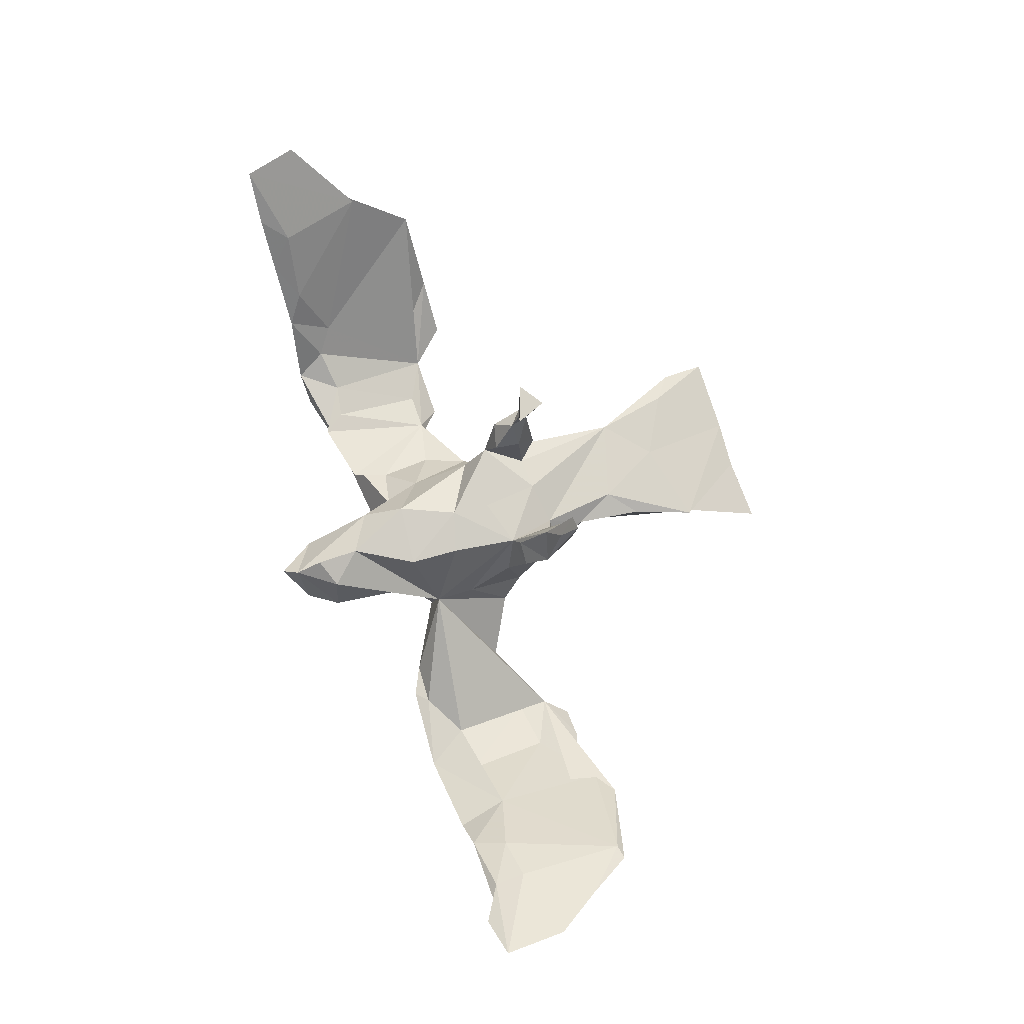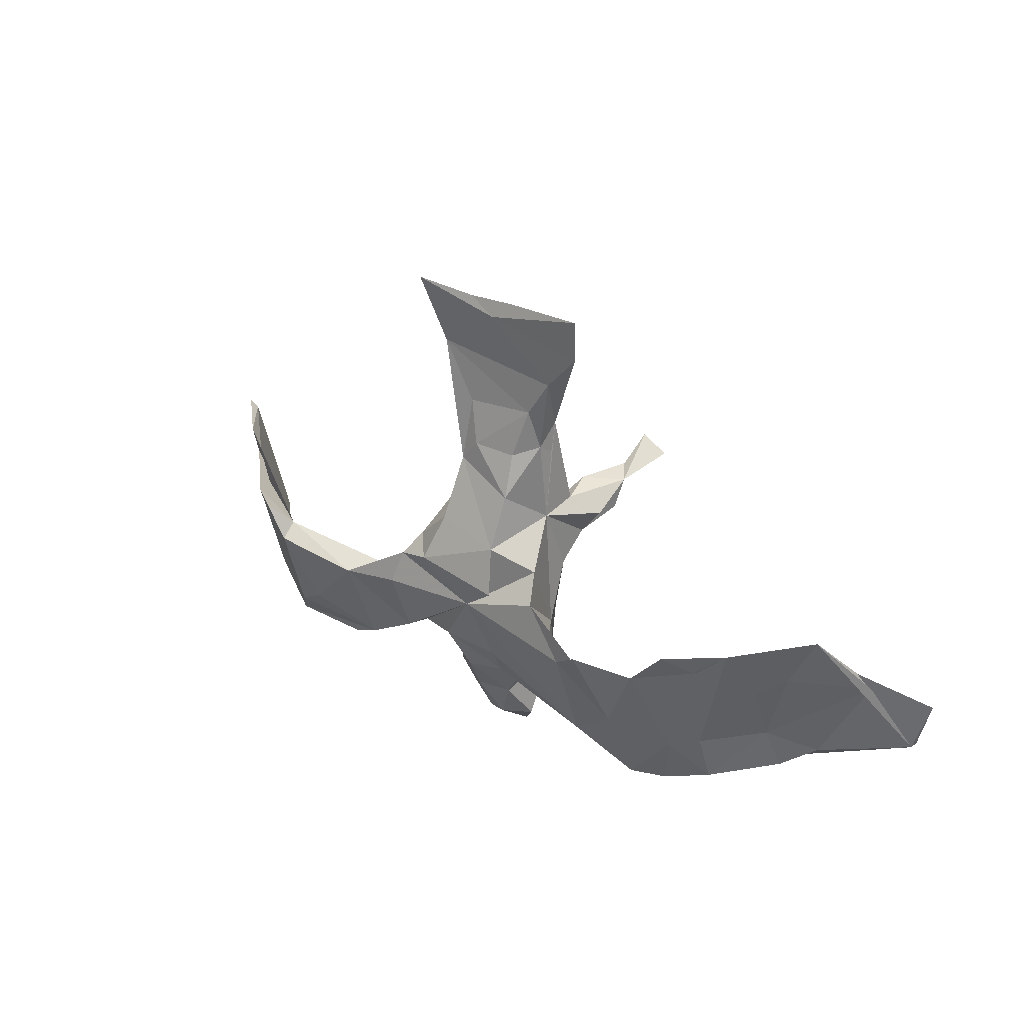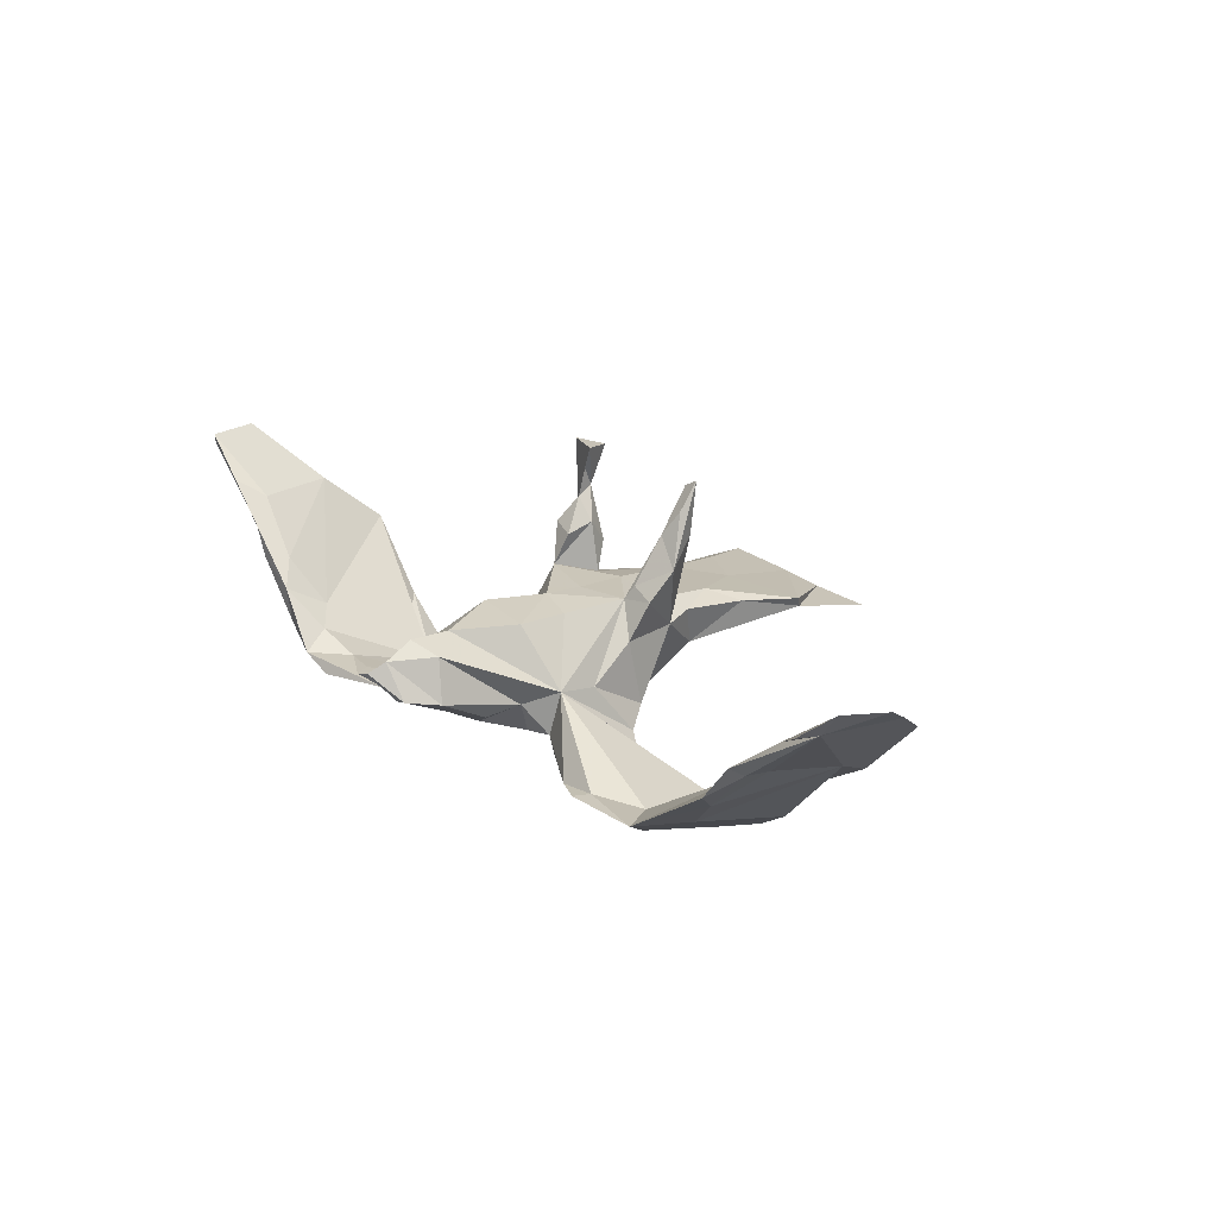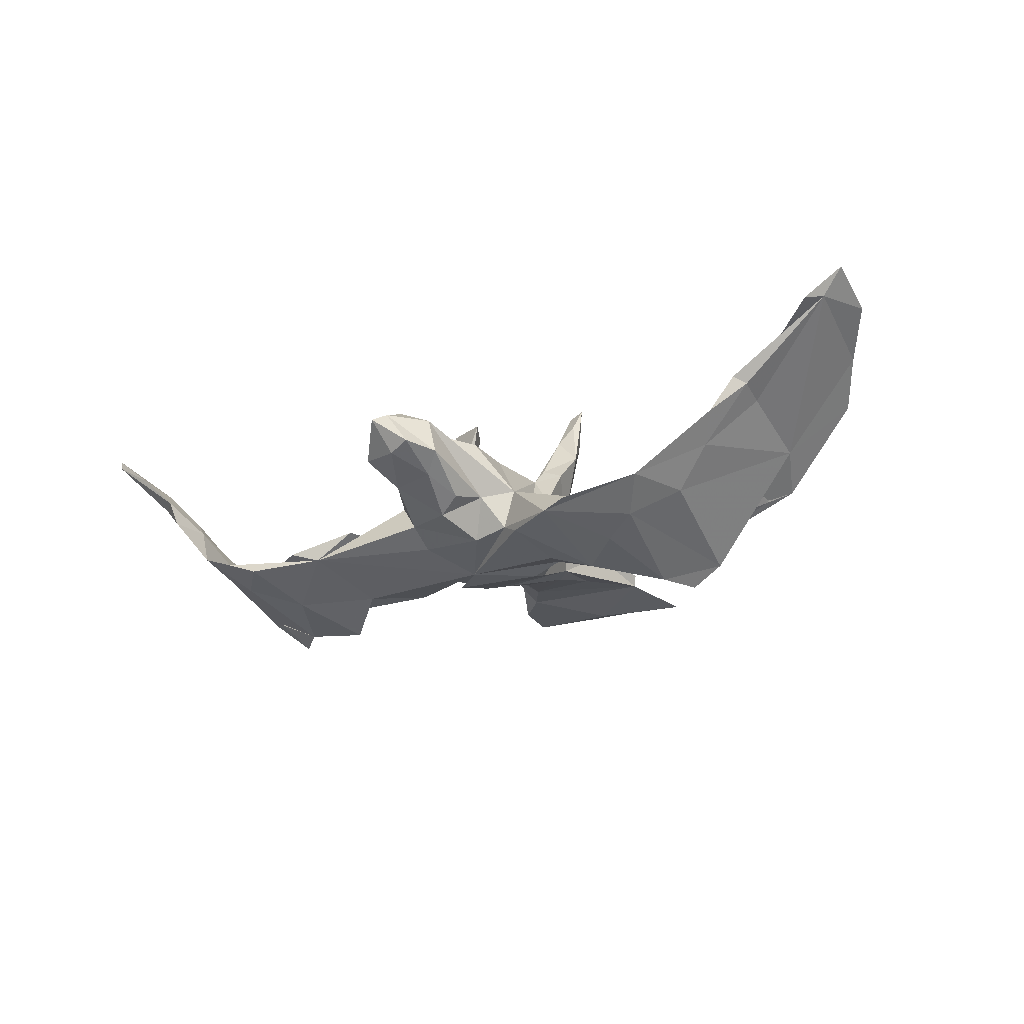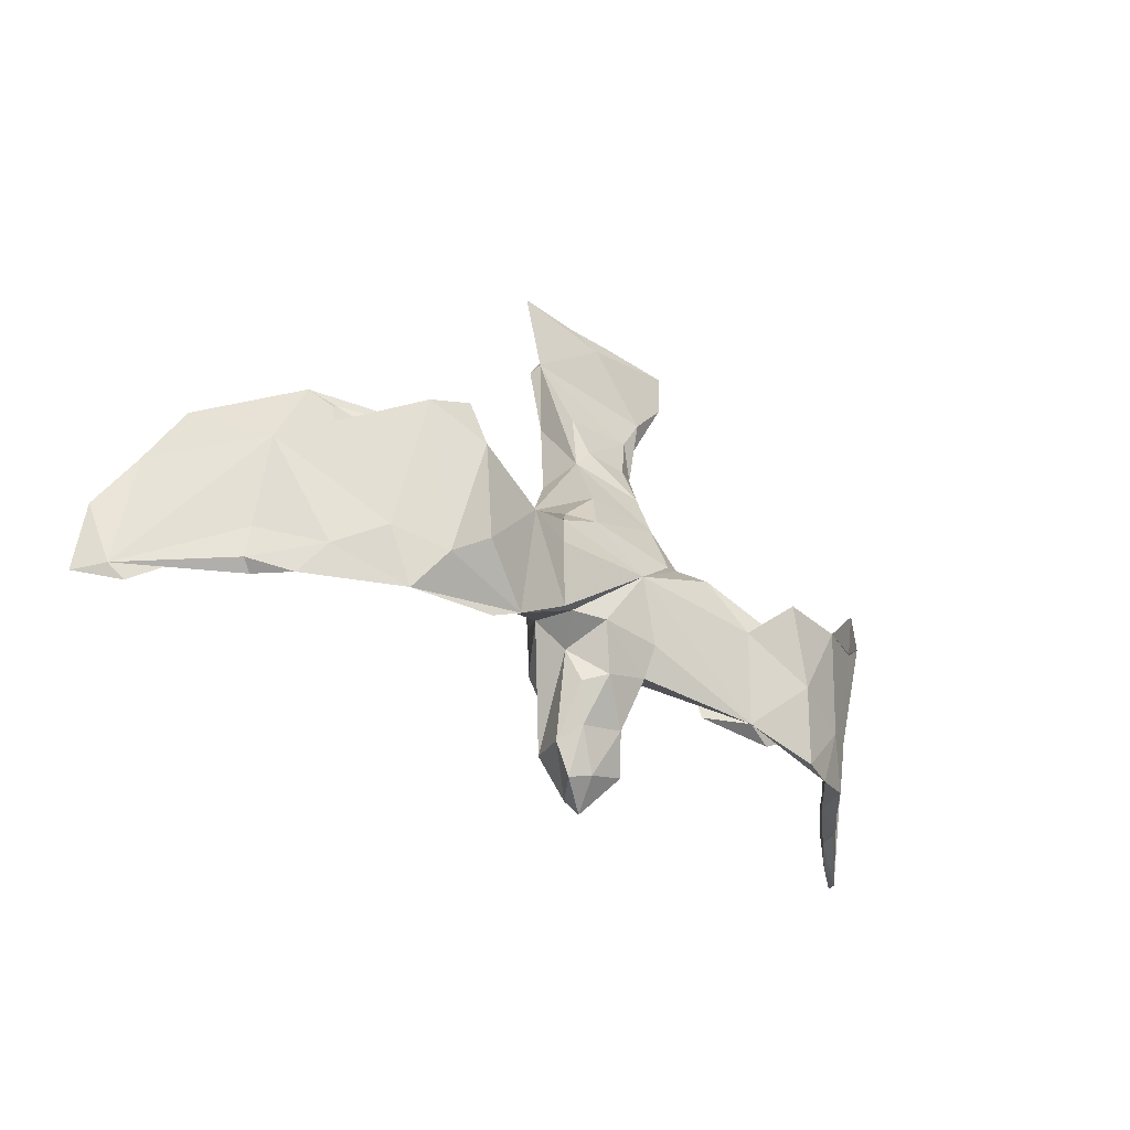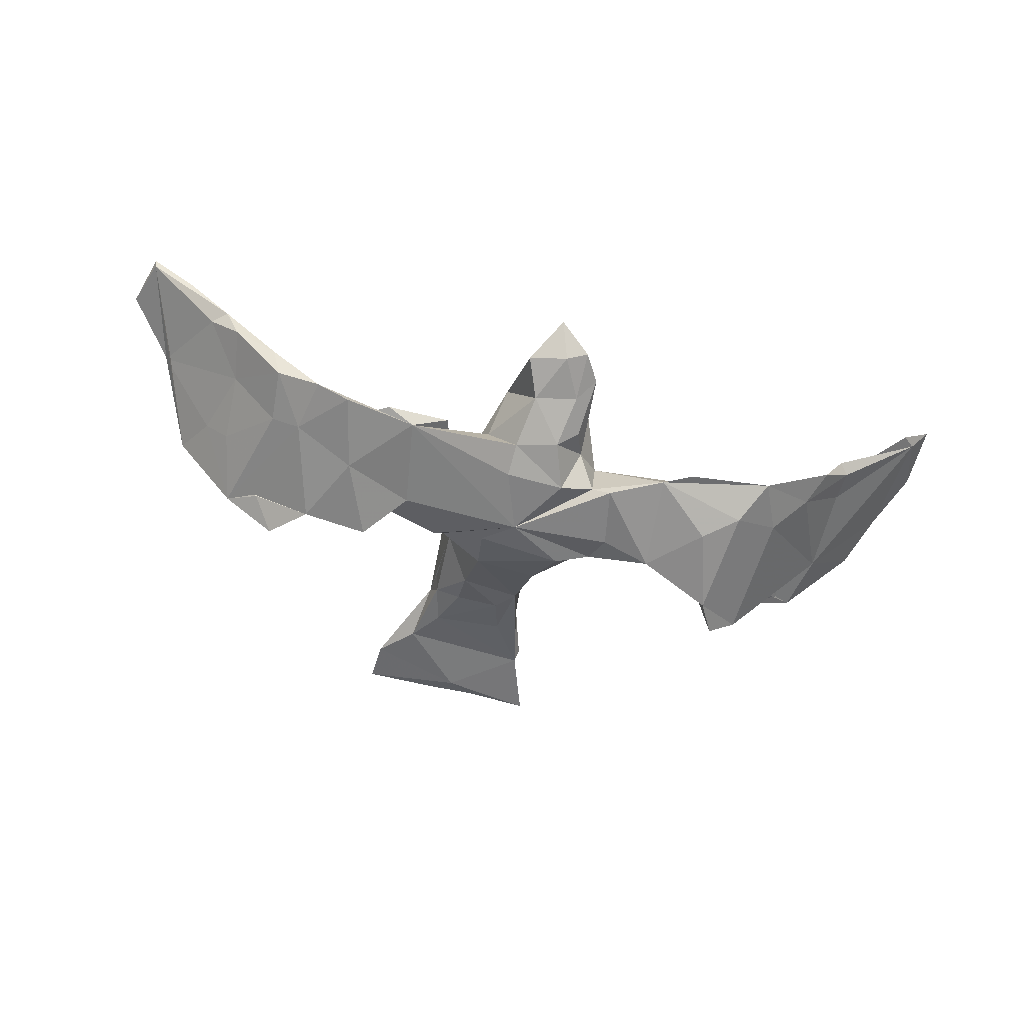
<metadata>
{"format":"obj","ext":"obj","renderer":"f3d","projection":"perspective","resolution":1024,"background":"white","views":[{"elev":78.5,"azim":71.1,"up":"+Z"},{"elev":31.8,"azim":-142.8,"up":"+Y"},{"elev":22.6,"azim":49.8,"up":"+Z"},{"elev":-24.3,"azim":28.8,"up":"+Z"},{"elev":-35.8,"azim":140.0,"up":"+Y"},{"elev":-49.0,"azim":-15.6,"up":"+Z"}]}
</metadata>
<code>
v 0.7537 -0.09134 0.1813
v 0.7209 -0.1854 0.1658
v 0.7556 -0.1914 0.2079
v 0.7086 -0.01656 0.1345
v 0.6963 -0.2073 0.1589
v 0.6707 0.05398 0.08555
v 0.5771 0.01221 0.004813
v 0.6409 -0.1739 0.1238
v 0.648 0.04943 0.08032
v 0.5501 0.08569 -0.03402
v 0.6399 -0.1238 0.1205
v 0.5784 -0.1356 0.07687
v 0.5603 -0.1892 0.05957
v 0.5771 -0.1734 0.05005
v 0.5749 -0.1255 0.04107
v 0.5035 -0.1159 0.0002
v 0.5127 0.06191 -0.05327
v 0.4942 -0.1568 -0.03285
v 0.5219 -0.1987 0.003923
v 0.422 0.06011 -0.1522
v 0.4349 -0.1292 -0.09059
v 0.3934 -0.2146 -0.08584
v 0.374 0.05904 -0.1832
v 0.3495 -0.1463 -0.09965
v 0.339 -0.0245 -0.1528
v 0.4263 -0.145 -0.06435
v 0.3565 -0.1579 -0.1264
v 0.4188 -0.01295 -0.113
v 0.3419 0.003061 -0.182
v 0.2766 -0.1866 -0.09047
v 0.3436 0.02257 -0.1542
v 0.2572 -0.2061 -0.09501
v 0.3012 -0.1205 -0.1448
v 0.1134 -0.1084 -0.0118
v 0.2113 -0.1842 -0.09997
v 0.2251 -0.03584 -0.148
v 0.1476 0.5019 -0.02402
v 0.1364 0.01379 -0.1036
v 0.1065 0.3951 -0.009626
v 0.1495 -0.04055 -0.1196
v 0.1315 0.09716 0.1347
v 0.04546 0.4972 -0.01976
v 0.08875 0.1298 0.02545
v 0.1021 -0.1219 -0.08269
v 0.1052 0.03209 0.0278
v 0.1129 0.3864 0.008103
v 0.1299 -0.1355 -0.09949
v 0.112 0.1268 0.2175
v 0.1169 0.1547 0.2622
v 0.1142 -0.04419 -0.02184
v 0.09333 0.1534 0.2489
v 0.08068 0.2915 0.01906
v 0.1145 0.1458 0.1766
v 0.1184 0.06108 0.0876
v 0.0691 0.05281 0.08175
v 0.08176 0.06283 0.1045
v 0.1118 0.05134 -0.0785
v 0.0462 -0.1201 -0.09491
v 0.0914 0.1073 0.1789
v 0.0537 0.2029 -0.03643
v 0.08414 0.1397 0.1706
v 0.06745 0.1862 0.02854
v -0.000704 0.4738 -0.02509
v 0.04655 0.3056 -0.0189
v 0.07329 -0.1532 -0.03271
v 0.05065 0.1307 0.05538
v 0.06637 0.1242 0.07901
v 0.08043 0.03092 -0.1142
v 0.06112 -0.288 0.00217
v 0.05938 0.1048 -0.08165
v -0.01175 -0.02681 -0.1136
v 0.03583 0.2505 0.03684
v 0.05269 -0.204 -0.04574
v 0.05303 -0.05233 0.08083
v 0.04004 -0.276 0.06857
v 0.03271 -0.2624 -0.02488
v -0.005014 -0.3378 0.06312
v 0.03184 -0.3337 0.009336
v -0.01357 -0.03261 0.08745
v 0.02593 0.238 -0.03562
v 0.04868 -0.1318 0.08324
v 0.0185 -0.1904 -0.06835
v -0.01935 0.3537 0.01587
v -0.00248 -0.3242 -0.00282
v -0.005352 -0.2252 0.08165
v -0.005451 -0.293 0.08538
v -0.007656 0.02891 0.08412
v -0.05024 -0.1237 -0.09371
v -0.0364 -0.2483 -0.02912
v -0.01671 0.12 0.07537
v -0.01885 -0.3621 0.04682
v -0.05174 -0.1216 0.0884
v -0.0895 0.2888 0.02708
v -0.1143 0.406 0.007581
v -0.04644 0.238 -0.03259
v -0.04817 0.08581 -0.09355
v -0.06228 -0.3046 0.003162
v -0.06997 -0.1889 0.05179
v -0.08438 0.2551 -0.006339
v -0.06081 0.01149 -0.1159
v -0.04914 -0.1715 -0.06945
v -0.1076 0.05813 0.08489
v -0.05128 0.17 -0.05842
v -0.06633 0.3173 -0.01522
v -0.06926 0.1166 0.06989
v -0.09418 0.1241 -0.000809
v -0.08341 0.1159 0.1496
v -0.08993 0.1453 0.11
v -0.0907 -0.1392 -0.0151
v -0.08965 0.2375 0.01697
v -0.1029 0.01675 0.03869
v -0.09298 0.07534 0.1345
v -0.1095 -0.08022 -0.005029
v -0.1121 0.1257 0.2291
v -0.1151 0.1403 0.1978
v -0.121 0.05757 -0.07003
v -0.03097 0.5019 -0.01636
v -0.1107 0.1121 0.1858
v -0.1021 0.1371 0.05611
v -0.09362 0.1206 0.2678
v -0.1146 0.1699 0.2591
v -0.1015 0.3764 -0.01042
v -0.1408 0.1352 0.1593
v -0.1526 0.5033 -0.01245
v -0.1332 0.0859 0.1445
v -0.1546 -0.1284 -0.05616
v -0.1437 0.1059 0.08495
v -0.1533 0.1419 0.2656
v -0.1519 0.4352 -0.008509
v -0.211 -0.0506 -0.1303
v -0.1662 -0.04524 -0.09083
v -0.1744 -0.1839 -0.05846
v -0.1448 0.02426 -0.1137
v -0.2458 -0.02935 -0.1365
v -0.2359 -0.1914 -0.1016
v -0.2803 -0.2078 -0.08805
v -0.2724 0.005156 -0.1708
v -0.3067 -0.1724 -0.09566
v -0.3063 -0.02955 -0.1495
v -0.3738 0.003989 -0.1563
v -0.3606 -0.1626 -0.09535
v -0.353 -0.221 -0.11
v -0.324 -0.1089 -0.1413
v -0.42 -0.138 -0.1047
v -0.4049 -0.2227 -0.08842
v -0.4274 -0.1722 -0.06732
v -0.4607 0.02569 -0.1111
v -0.4635 -0.1254 -0.08137
v -0.4266 0.06251 -0.1526
v -0.4646 -0.1422 -0.04225
v -0.4709 -0.2061 -0.05903
v -0.5066 0.06406 -0.08944
v -0.5311 -0.0277 -0.03401
v -0.4839 -0.2065 -0.004496
v -0.601 0.06436 0.02659
v -0.5362 -0.1263 0.003175
v -0.5193 -0.1754 0.03154
v -0.6045 -0.1604 0.1137
v -0.5509 -0.2029 0.03245
v -0.5725 -0.2017 0.07941
v -0.595 -0.1804 0.07604
v -0.5668 -0.009661 0.004912
v -0.6374 -0.02415 0.1063
v -0.6389 -0.1982 0.142
v -0.7099 -0.1898 0.1874
v -0.6597 -0.05014 0.1156
v -0.7115 -0.1904 0.2017
v -0.7444 -0.1252 0.204
v -0.7339 -0.1036 0.1978
f 63 37 39
f 42 39 37
f 42 37 63
f 162 155 152
f 147 152 155
f 46 52 39
f 60 39 52
f 72 52 46
f 117 83 46
f 72 46 83
f 72 83 93
f 94 93 83
f 117 42 63
f 155 162 166
f 156 166 162
f 165 155 166
f 124 117 63
f 129 124 63
f 94 117 124
f 122 129 63
f 94 124 129
f 46 39 42
f 42 117 46
f 94 83 117
f 93 94 129
f 41 43 53
f 61 53 43
f 28 31 25
f 24 25 31
f 17 31 28
f 26 28 25
f 29 23 20
f 31 20 23
f 27 29 20
f 31 23 29
f 21 27 20
f 33 29 27
f 140 139 134
f 138 134 139
f 137 140 134
f 141 139 140
f 110 106 93
f 119 93 106
f 99 106 110
f 93 90 66
f 55 66 90
f 72 93 66
f 105 90 93
f 62 72 66
f 52 72 62
f 103 106 99
f 93 99 110
f 60 52 62
f 43 60 62
f 122 99 93
f 99 122 104
f 39 104 122
f 95 99 104
f 64 39 60
f 80 64 60
f 104 39 64
f 93 129 122
f 80 104 64
f 39 122 63
f 75 85 86
f 77 86 85
f 77 75 86
f 34 85 75
f 165 161 160
f 159 160 161
f 164 165 160
f 166 161 165
f 154 160 159
f 156 159 161
f 160 157 158
f 163 158 157
f 164 160 158
f 154 157 160
f 109 98 113
f 92 113 98
f 92 98 85
f 77 85 98
f 81 92 85
f 34 81 85
f 65 34 75
f 16 13 12
f 8 12 13
f 9 16 12
f 19 13 16
f 11 12 8
f 2 8 13
f 5 8 2
f 14 2 13
f 19 14 13
f 15 2 14
f 7 2 15
f 18 15 14
f 80 95 104
f 103 99 95
f 18 14 19
f 35 32 30
f 22 30 32
f 34 35 30
f 22 32 35
f 27 22 35
f 24 30 22
f 33 27 35
f 16 24 22
f 151 144 145
f 142 145 144
f 148 144 151
f 143 142 144
f 135 145 142
f 135 142 143
f 140 143 144
f 139 141 138
f 136 138 141
f 130 135 143
f 138 136 134
f 132 134 136
f 126 134 132
f 135 132 136
f 36 35 47
f 44 47 35
f 36 33 35
f 34 30 24
f 21 22 27
f 18 22 21
f 137 130 143
f 71 135 130
f 88 71 58
f 44 58 71
f 148 152 144
f 140 144 152
f 153 152 148
f 44 71 47
f 40 47 71
f 101 88 58
f 135 71 88
f 145 141 146
f 140 146 141
f 156 148 151
f 156 153 148
f 162 152 153
f 21 7 18
f 15 18 7
f 20 7 21
f 31 7 20
f 26 16 28
f 17 28 16
f 24 16 26
f 133 134 131
f 126 131 134
f 140 147 155
f 150 140 155
f 162 153 156
f 55 34 50
f 38 50 34
f 65 44 34
f 35 34 44
f 58 44 65
f 82 58 65
f 82 101 58
f 135 88 101
f 109 135 101
f 126 135 109
f 113 126 109
f 132 135 126
f 126 113 131
f 133 131 113
f 150 146 140
f 154 146 150
f 19 22 18
f 25 24 26
f 82 65 73
f 69 73 65
f 76 82 73
f 89 101 82
f 109 89 98
f 97 98 89
f 101 89 109
f 145 146 154
f 157 154 150
f 163 157 150
f 159 156 151
f 16 22 19
f 69 76 73
f 89 82 76
f 84 89 76
f 151 145 154
f 159 151 154
f 78 76 69
f 78 84 76
f 97 89 84
f 133 71 130
f 47 40 36
f 38 36 40
f 31 34 24
f 137 143 140
f 134 130 137
f 38 40 71
f 29 33 36
f 31 29 36
f 149 147 140
f 149 140 152
f 169 167 163
f 158 163 167
f 165 169 163
f 165 167 169
f 164 158 167
f 11 3 1
f 2 1 3
f 4 11 1
f 8 3 11
f 9 11 4
f 6 9 4
f 12 11 9
f 8 5 3
f 2 3 5
f 1 2 4
f 7 4 2
f 164 167 165
f 54 43 41
f 49 41 53
f 51 49 53
f 48 41 49
f 61 59 53
f 51 53 59
f 55 59 61
f 67 61 43
f 56 59 55
f 67 55 61
f 108 115 107
f 118 107 115
f 105 108 107
f 123 115 108
f 114 118 115
f 112 107 118
f 119 123 108
f 59 41 48
f 51 59 48
f 56 41 59
f 102 107 112
f 125 112 118
f 123 125 118
f 102 112 125
f 123 118 114
f 120 123 114
f 102 125 123
f 7 6 4
f 127 106 102
f 111 102 106
f 123 127 102
f 119 106 127
f 79 102 111
f 105 102 90
f 87 90 102
f 107 102 105
f 55 90 87
f 79 87 102
f 79 55 87
f 66 55 67
f 54 56 55
f 41 56 54
f 54 55 45
f 50 45 55
f 43 54 45
f 57 43 45
f 10 9 6
f 123 119 127
f 105 93 119
f 108 105 119
f 43 66 67
f 43 62 66
f 57 50 38
f 113 111 106
f 116 113 106
f 133 113 116
f 45 50 57
f 96 116 106
f 103 96 106
f 71 116 96
f 60 96 103
f 43 57 70
f 68 70 57
f 60 43 70
f 6 7 10
f 31 10 7
f 70 96 60
f 80 60 103
f 68 96 70
f 84 78 91
f 77 91 78
f 97 84 91
f 97 91 77
f 98 97 77
f 77 78 69
f 133 116 71
f 100 71 96
f 17 9 10
f 48 49 51
f 115 121 120
f 128 120 121
f 114 115 120
f 123 121 115
f 128 121 123
f 120 128 123
f 80 103 95
f 69 75 77
f 65 75 69
f 166 156 161
f 155 163 150
f 36 38 34
f 134 133 130
f 68 71 100
f 96 68 100
f 38 71 68
f 57 38 68
f 10 31 17
f 9 17 16
f 147 149 152
f 135 141 145
f 135 136 141
f 155 165 163
f 79 92 81
f 74 79 81
f 111 92 79
f 34 55 74
f 79 74 55
f 34 74 81
f 111 113 92
f 34 31 36

</code>
